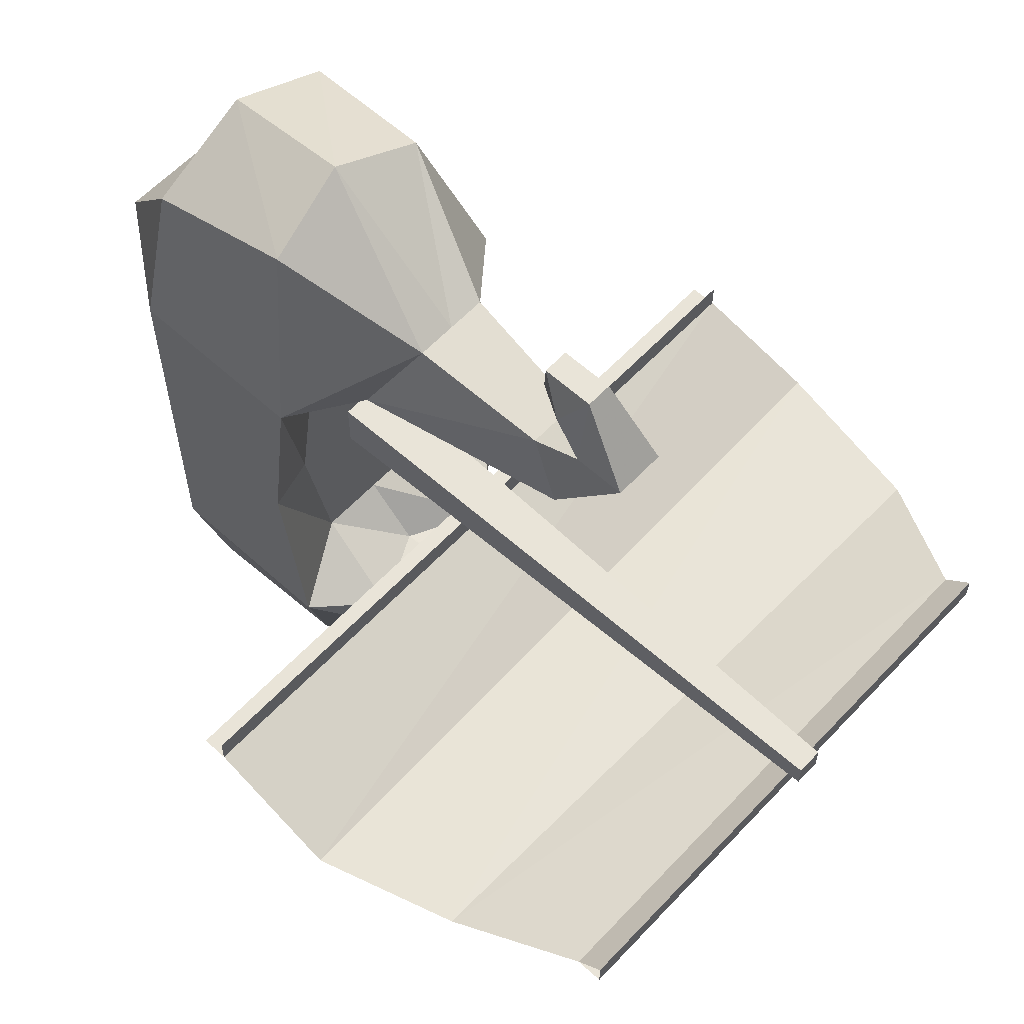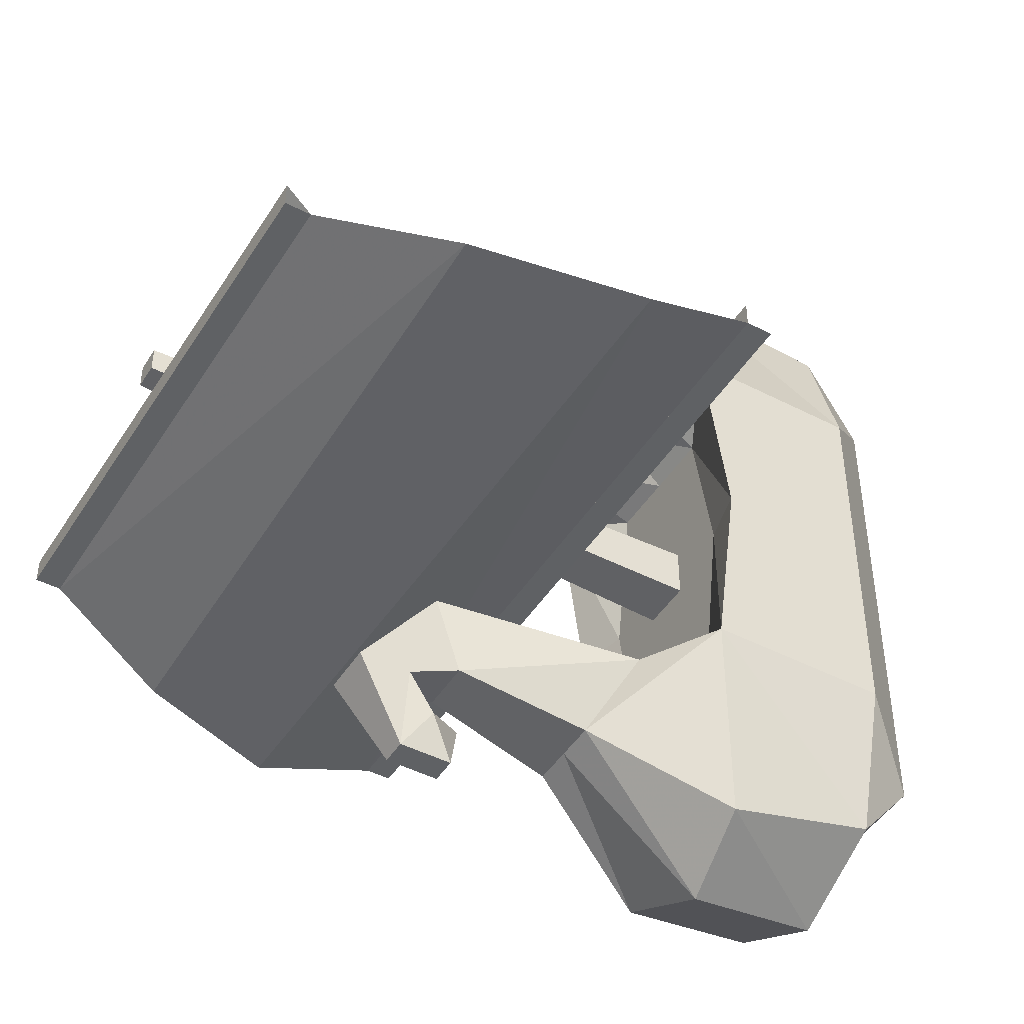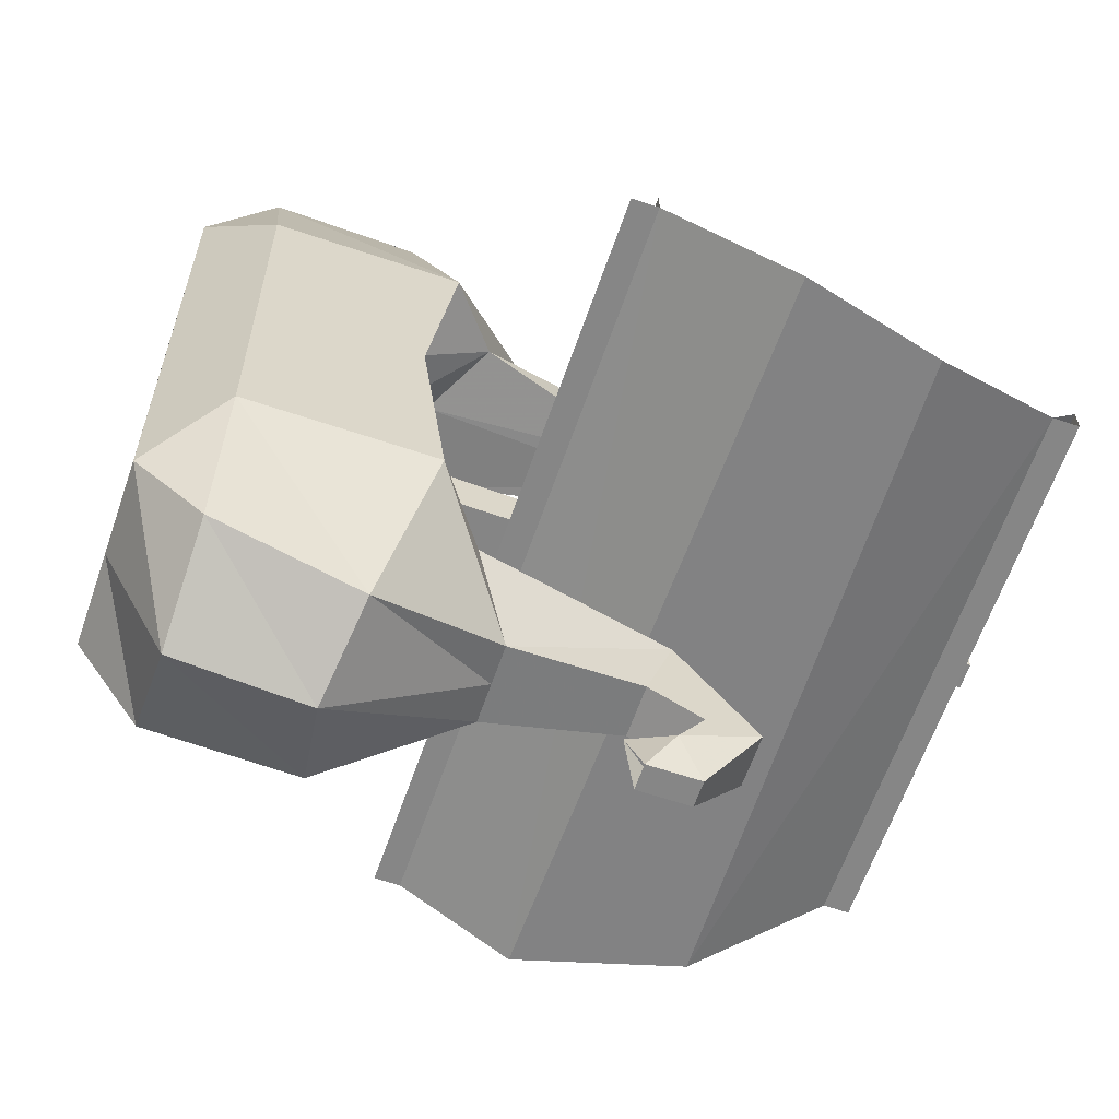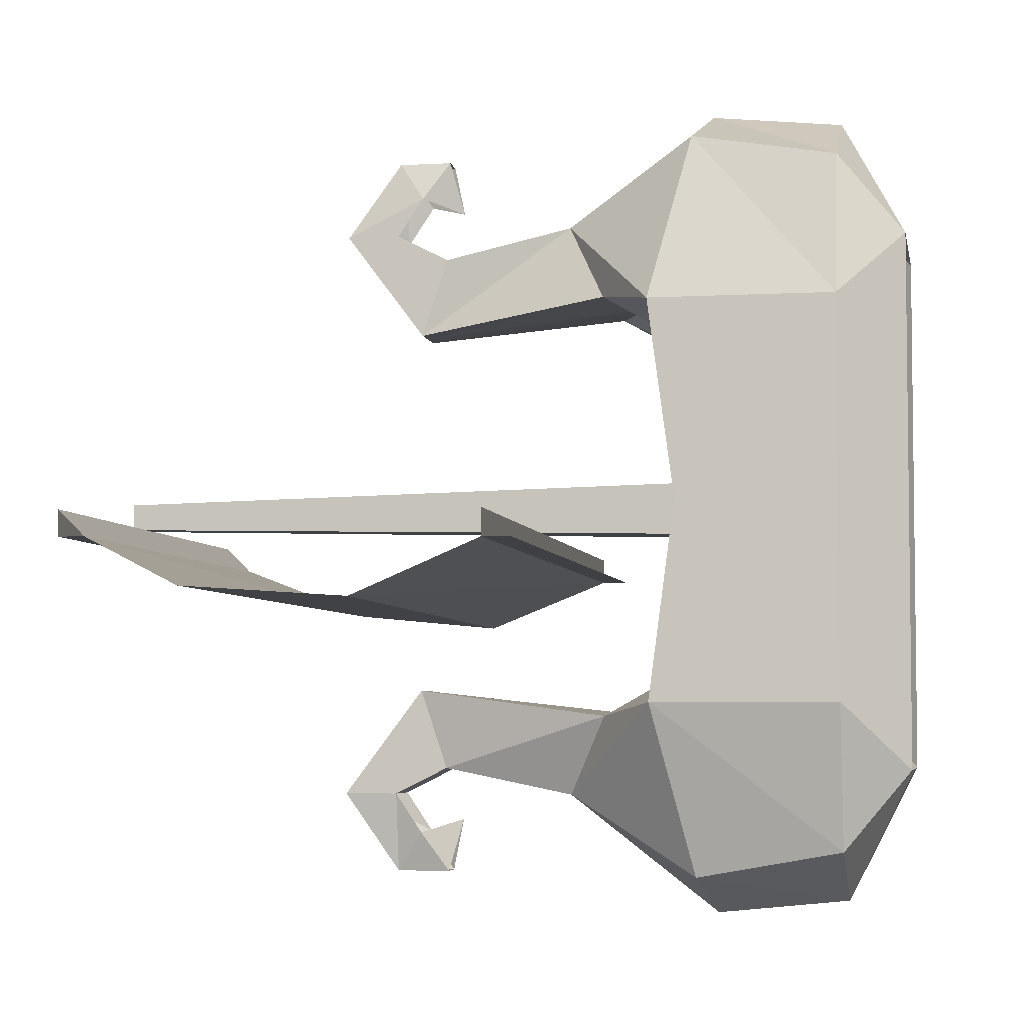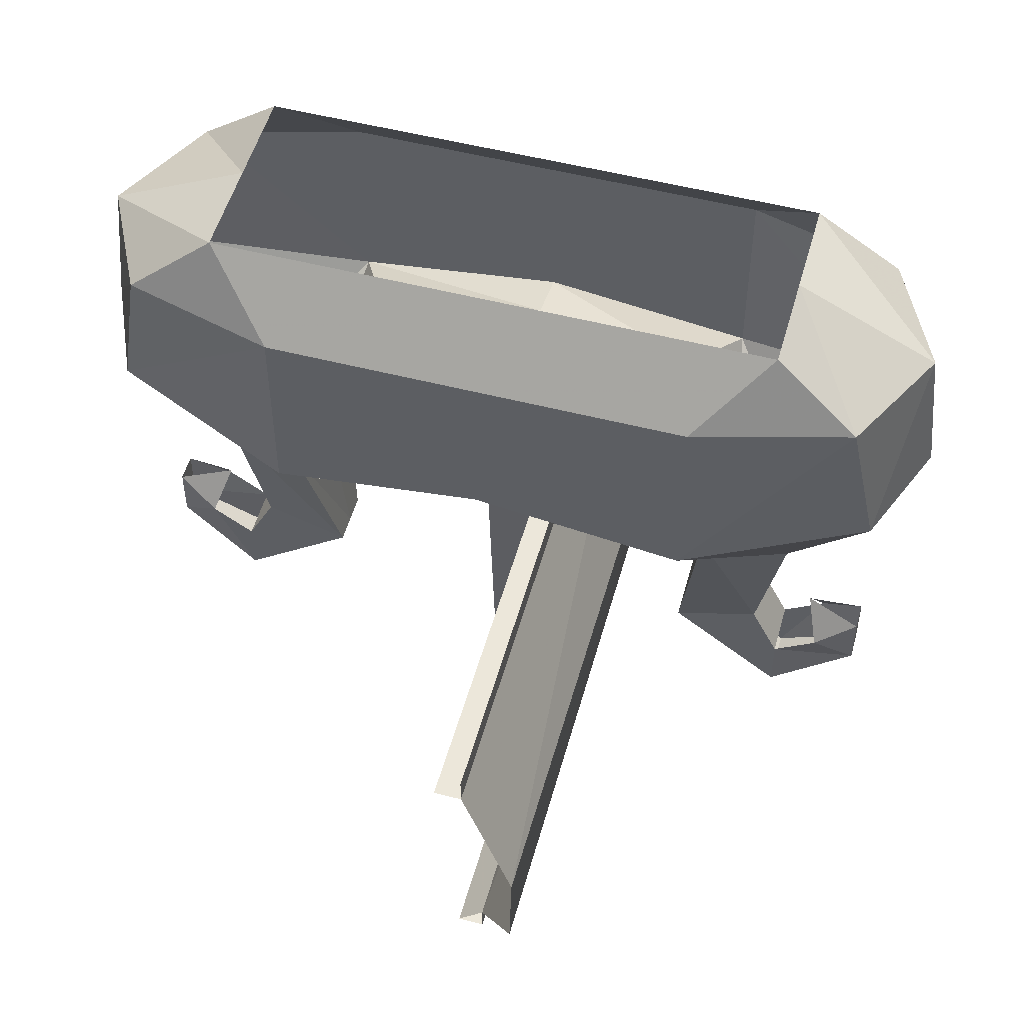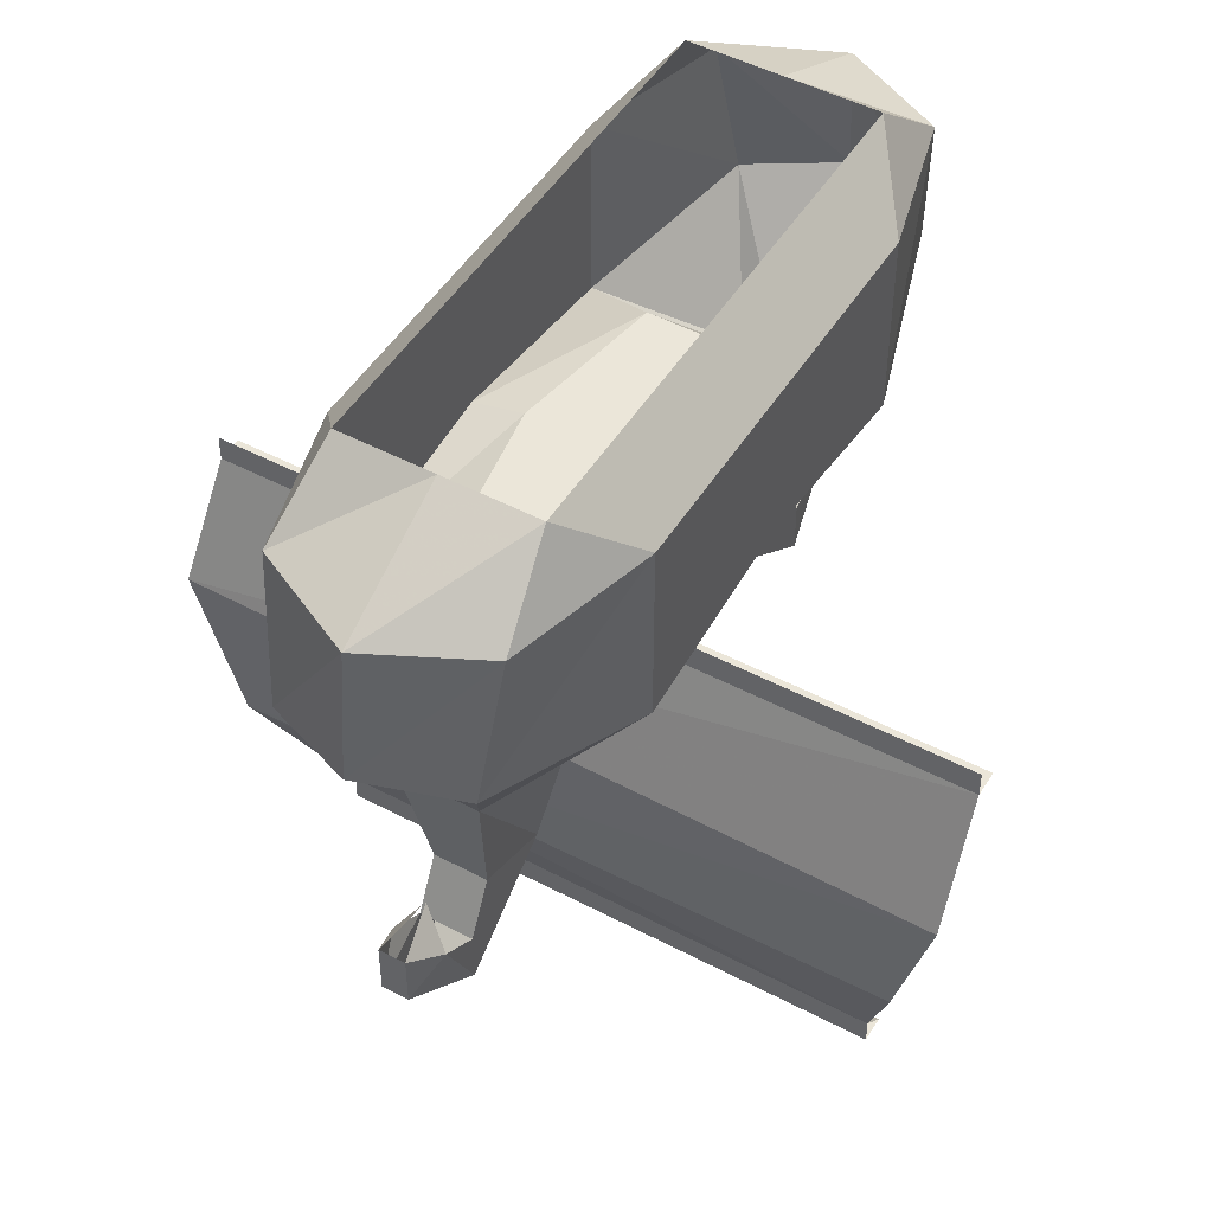
<metadata>
{"format":"obj","ext":"obj","renderer":"f3d","projection":"perspective","resolution":1024,"background":"white","views":[{"elev":60.3,"azim":-47.1,"up":"+Z"},{"elev":-46.1,"azim":59.4,"up":"+Z"},{"elev":-62.0,"azim":-109.0,"up":"+Z"},{"elev":-4.8,"azim":100.4,"up":"+Z"},{"elev":52.4,"azim":105.5,"up":"+Y"},{"elev":48.5,"azim":-149.5,"up":"+Y"}]}
</metadata>
<code>
v 0 -0.125 -0.007812
v -0.05469 -0.125 -0.007812
v -0.03906 -0.125 -0.1016
v 0 -0.125 -0.1016
v 0.05469 -0.125 -0.007812
v 0.03906 -0.125 0.08594
v 0 -0.125 0.08594
v -0.03906 -0.125 0.08594
v -0.08594 -0.1484 0.1094
v -0.08594 -0.1328 -0.007812
v -0.08594 -0.1484 -0.125
v -0.04688 -0.1797 -0.1328
v 0 -0.1562 -0.1328
v 0.04688 -0.1797 -0.1328
v 0.03906 -0.125 -0.1016
v 0.08594 -0.1484 -0.125
v 0.08594 -0.1328 -0.007812
v 0.08594 -0.1484 0.1094
v 0.04688 -0.1797 0.1172
v 0 -0.1562 0.1172
v -0.04688 -0.1797 0.1172
v -0.02344 -0.2031 0.1641
v -0.05469 -0.125 0.2109
v -0.0625 -0.03906 0.1953
v -0.08594 -0.03906 0.1094
v -0.08594 -0.03906 -0.007812
v -0.08594 -0.03906 -0.125
v -0.05469 -0.125 -0.2266
v -0.02344 -0.2031 -0.1797
v -0.01562 -0.2969 -0.1172
v 0 -0.2969 -0.1172
v 0.01562 -0.2969 -0.1172
v 0.01562 -0.2812 -0.1641
v 0.02344 -0.2031 -0.1797
v -0.01562 -0.3438 -0.1797
v 0 -0.3438 -0.1797
v -0.01562 -0.2812 -0.1641
v -0.01562 -0.3125 -0.1797
v -0.01562 -0.2969 -0.2031
v -0.007812 -0.3125 -0.2266
v 0 -0.3125 -0.2266
v 0.01562 -0.3438 -0.1797
v -0.007812 -0.2812 -0.2266
v 0 -0.2812 -0.2266
v 0.007812 -0.3125 -0.2266
v 0.01562 -0.3125 -0.1797
v 0 -0.3125 -0.1797
v 0 -0.2812 -0.1641
v 0 -0.2031 -0.1797
v 0 -0.1172 -0.25
v 0.05469 -0.125 -0.2266
v 0.0625 -0.03906 -0.2109
v 0.08594 -0.03906 -0.125
v 0.08594 -0.03906 -0.007812
v 0.08594 -0.03906 0.1094
v 0.05469 -0.125 0.2109
v 0.02344 -0.2031 0.1641
v 0.01562 -0.2969 0.1016
v 0 -0.2969 0.1016
v -0.01562 -0.2969 0.1016
v -0.01562 -0.2812 0.1484
v 0 -0.2031 0.1641
v 0 -0.1172 0.2344
v 0 -0.03906 0.2266
v 0 0 0.1484
v -0.05469 0 0.1484
v -0.05469 0 -0.007812
v -0.05469 0 -0.1641
v -0.0625 -0.03906 -0.2109
v 0 -0.03906 -0.2422
v 0 0 -0.1641
v 0.05469 0 -0.1641
v 0.05469 0 -0.007812
v 0.05469 0 0.1484
v 0.0625 -0.03906 0.1953
v 0 -0.2812 0.1484
v 0.01562 -0.2812 0.1484
v 0.01562 -0.3438 0.1641
v 0 -0.3438 0.1641
v -0.01562 -0.3438 0.1641
v -0.01562 -0.3125 0.1641
v 0 -0.3125 0.1641
v 0 -0.2734 -0.1953
v 0.007812 -0.2812 -0.2266
v 0.01562 -0.2969 -0.2031
v 0 -0.3125 0.2109
v -0.007812 -0.3125 0.2109
v -0.01562 -0.2969 0.1875
v -0.007812 -0.2812 0.2109
v 0 -0.2734 0.1797
v 0 -0.2812 0.2109
v 0.007812 -0.2812 0.2109
v 0.007812 -0.3125 0.2109
v 0.01562 -0.2969 0.1875
v 0.01562 -0.3125 0.1641
v -0.1719 -0.4609 -0.03125
v -0.1719 -0.4766 -0.01562
v 0.1641 -0.4766 -0.01562
v 0.1641 -0.4609 -0.03125
v -0.1719 -0.4766 -0.03125
v 0.1641 -0.4766 -0.03125
v -0.2188 -0.2188 -0.03906
v -0.2188 -0.2031 -0.03906
v 0.2266 -0.2031 -0.03906
v 0.2266 -0.2188 -0.03906
v -0.2188 -0.2188 -0.02344
v 0.2266 -0.2188 -0.02344
v -0.007812 -0.4844 -0.01562
v -0.007812 -0.4844 0
v -0.01562 -0.125 0.007812
v -0.01562 -0.125 -0.02344
v 0.007812 -0.4844 -0.01562
v 0.007812 -0.4844 0
v 0.01562 -0.125 0.007812
v 0.01562 -0.125 -0.02344
v -0.2188 -0.2969 -0.07031
v 0.2344 -0.2891 -0.07031
v -0.1953 -0.3828 -0.0625
v 0.2109 -0.3906 -0.0625
f 1 2 3
f 1 3 4
f 1 4 5
f 1 5 6
f 1 6 7
f 1 7 2
f 2 7 8
f 2 8 9
f 2 9 10
f 2 10 3
f 3 10 11
f 3 12 13
f 3 13 4
f 4 13 14
f 4 14 15
f 4 15 5
f 5 15 16
f 5 16 17
f 5 17 6
f 6 17 18
f 6 19 20
f 6 20 7
f 7 20 21
f 7 21 8
f 12 30 31
f 12 31 13
f 13 31 32
f 13 32 14
f 35 36 31
f 35 31 30
f 35 40 36
f 36 40 41
f 36 41 42
f 36 42 32
f 36 32 31
f 41 40 43
f 41 43 44
f 41 44 45
f 41 45 42
f 19 58 59
f 19 59 20
f 20 59 60
f 20 60 21
f 58 78 59
f 59 78 79
f 59 79 60
f 60 79 80
f 44 84 45
f 80 79 86
f 80 86 87
f 91 89 87
f 91 87 86
f 91 86 92
f 92 86 93
f 93 86 79
f 93 79 78
f 3 11 12
f 6 18 19
f 8 21 9
f 9 21 22
f 9 22 23
f 9 23 24
f 9 24 25
f 9 25 10
f 10 25 26
f 10 26 11
f 11 26 27
f 11 27 28
f 11 28 29
f 11 29 12
f 12 29 30
f 14 32 33
f 14 33 34
f 14 34 16
f 14 16 15
f 35 30 37
f 35 37 38
f 35 38 39
f 35 39 40
f 42 45 46
f 42 46 32
f 32 46 33
f 34 51 16
f 16 51 52
f 16 52 53
f 16 53 17
f 17 53 54
f 17 54 18
f 18 54 55
f 18 55 56
f 18 56 57
f 18 57 19
f 19 57 58
f 21 60 61
f 21 61 22
f 24 66 25
f 25 66 26
f 26 66 67
f 26 67 27
f 27 67 68
f 27 68 69
f 27 69 28
f 29 37 30
f 52 72 53
f 53 72 54
f 54 72 73
f 54 73 55
f 55 73 74
f 55 74 75
f 55 75 56
f 57 77 58
f 58 77 78
f 60 80 81
f 60 81 61
f 83 43 39
f 39 43 40
f 45 84 85
f 45 85 46
f 85 84 83
f 80 87 81
f 81 87 88
f 88 87 89
f 88 89 90
f 92 93 94
f 92 94 90
f 93 78 94
f 94 78 95
f 95 78 77
f 96 97 98
f 96 98 99
f 96 99 100
f 100 99 101
f 100 101 97
f 97 101 98
f 102 103 104
f 102 104 105
f 102 105 106
f 106 105 107
f 108 109 110
f 108 110 111
f 108 111 112
f 108 112 109
f 109 112 113
f 109 113 114
f 109 114 110
f 113 112 115
f 113 115 114
f 112 111 115
f 33 46 47
f 33 47 48
f 33 48 49
f 33 49 34
f 34 49 50
f 34 50 51
f 22 61 62
f 22 62 63
f 22 63 23
f 23 63 64
f 23 64 24
f 24 64 65
f 24 65 66
f 28 69 50
f 28 50 49
f 28 49 29
f 29 49 48
f 29 48 37
f 50 69 70
f 50 70 51
f 51 70 52
f 52 70 71
f 52 71 72
f 56 75 63
f 56 63 62
f 56 62 57
f 57 62 76
f 57 76 77
f 61 81 82
f 61 82 76
f 61 76 62
f 70 69 68
f 70 68 71
f 38 37 48
f 38 48 47
f 95 77 76
f 95 76 82
f 63 75 64
f 64 75 74
f 64 74 65
f 116 102 105
f 116 105 117
f 116 117 102
f 102 117 105
f 118 116 117
f 118 117 119
f 118 119 116
f 116 119 117
f 99 96 118
f 99 118 119
f 99 119 96
f 96 119 118

</code>
